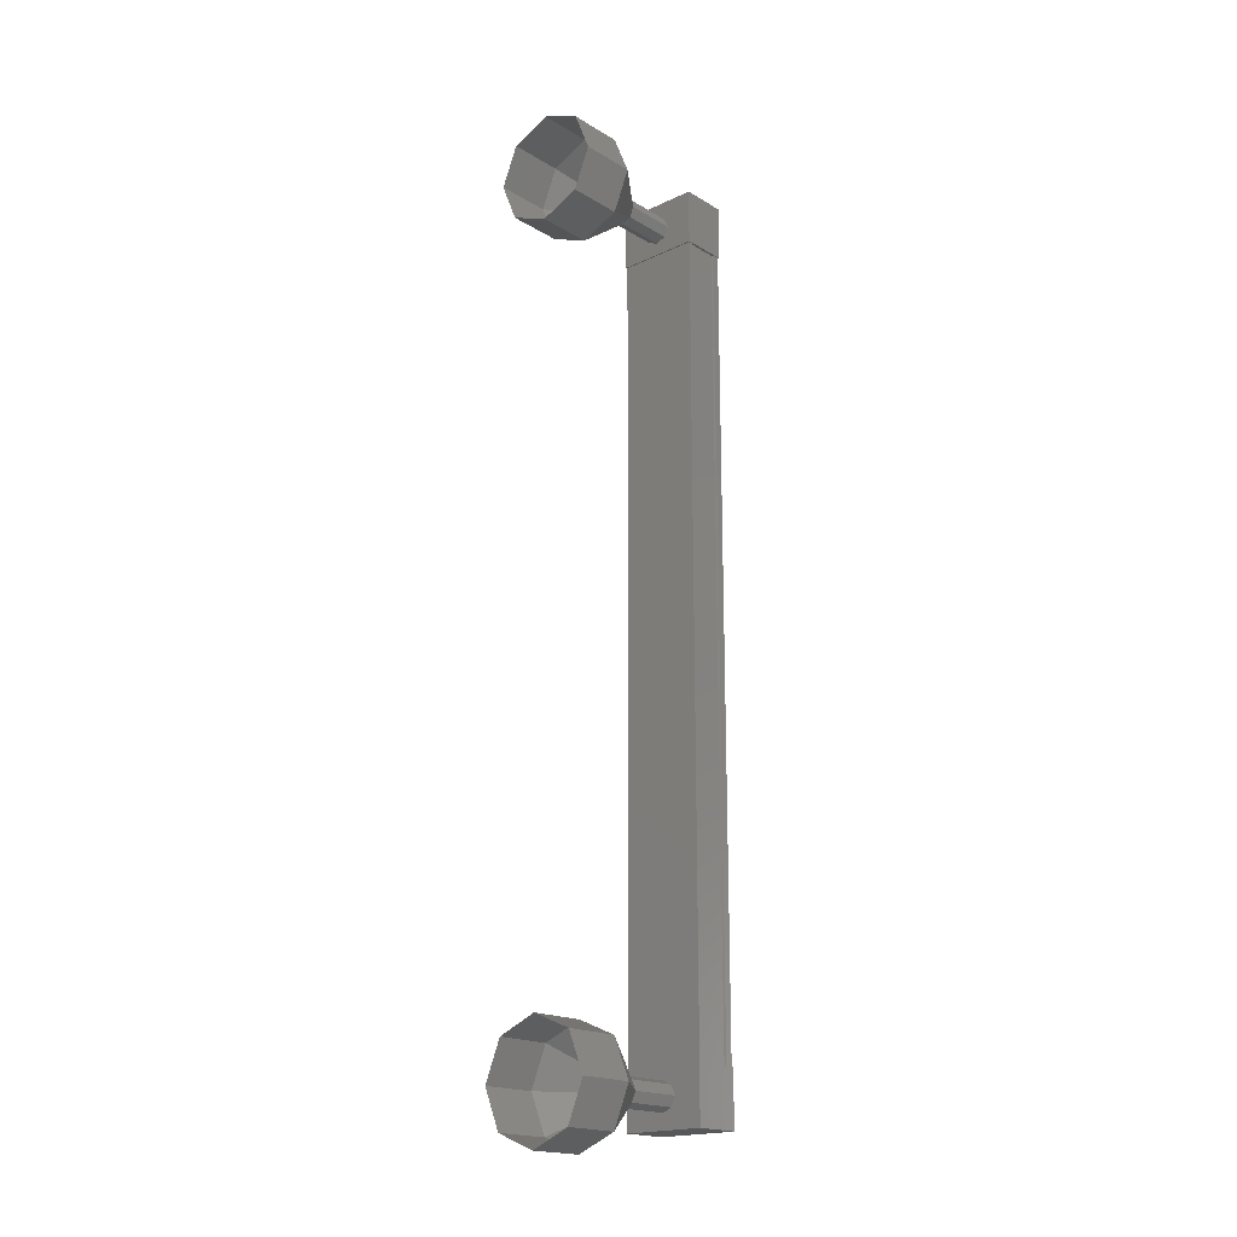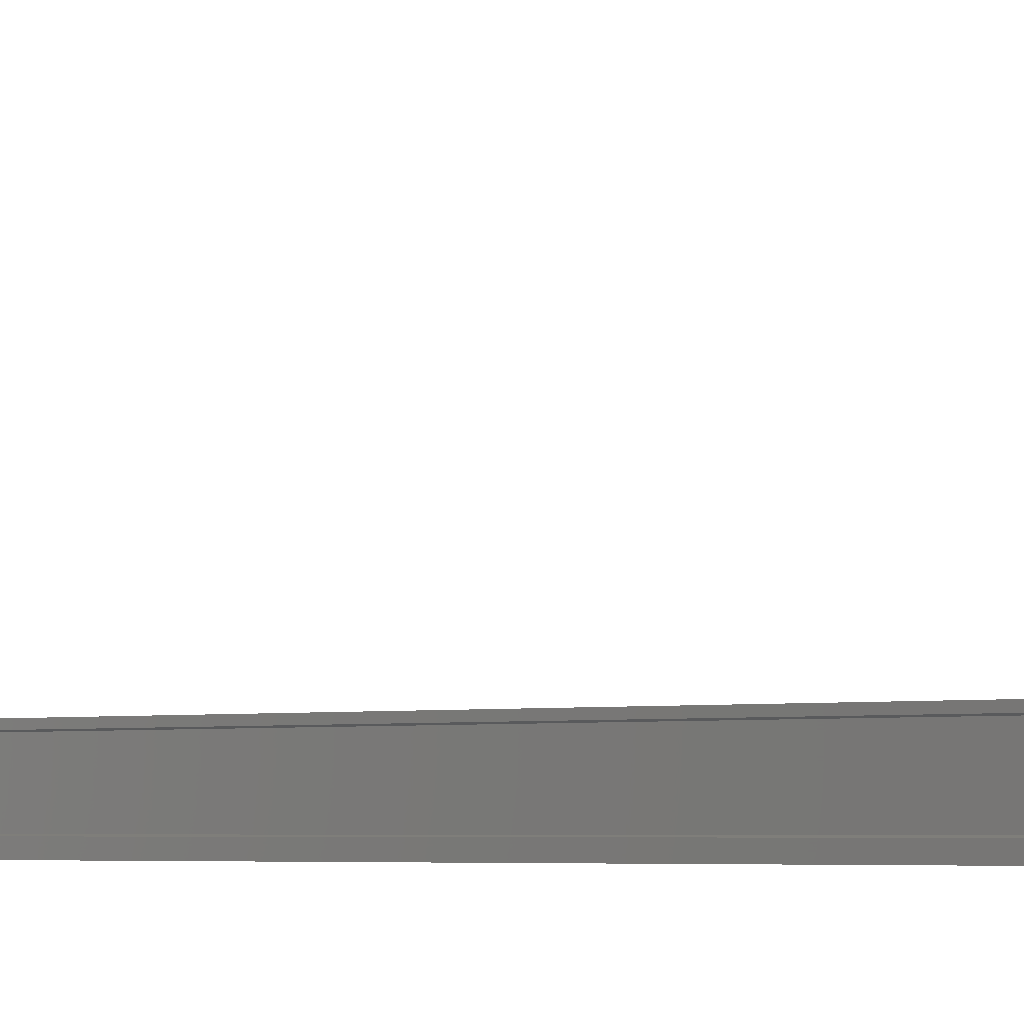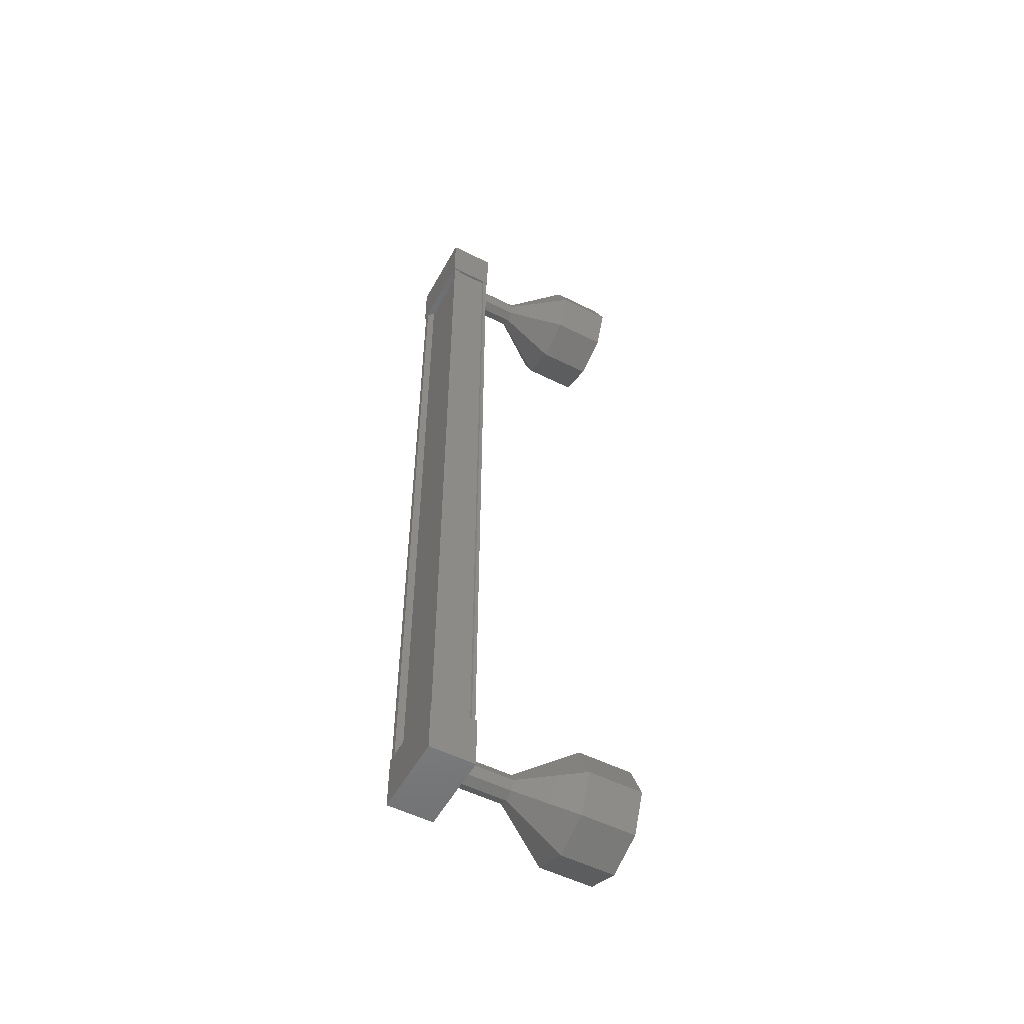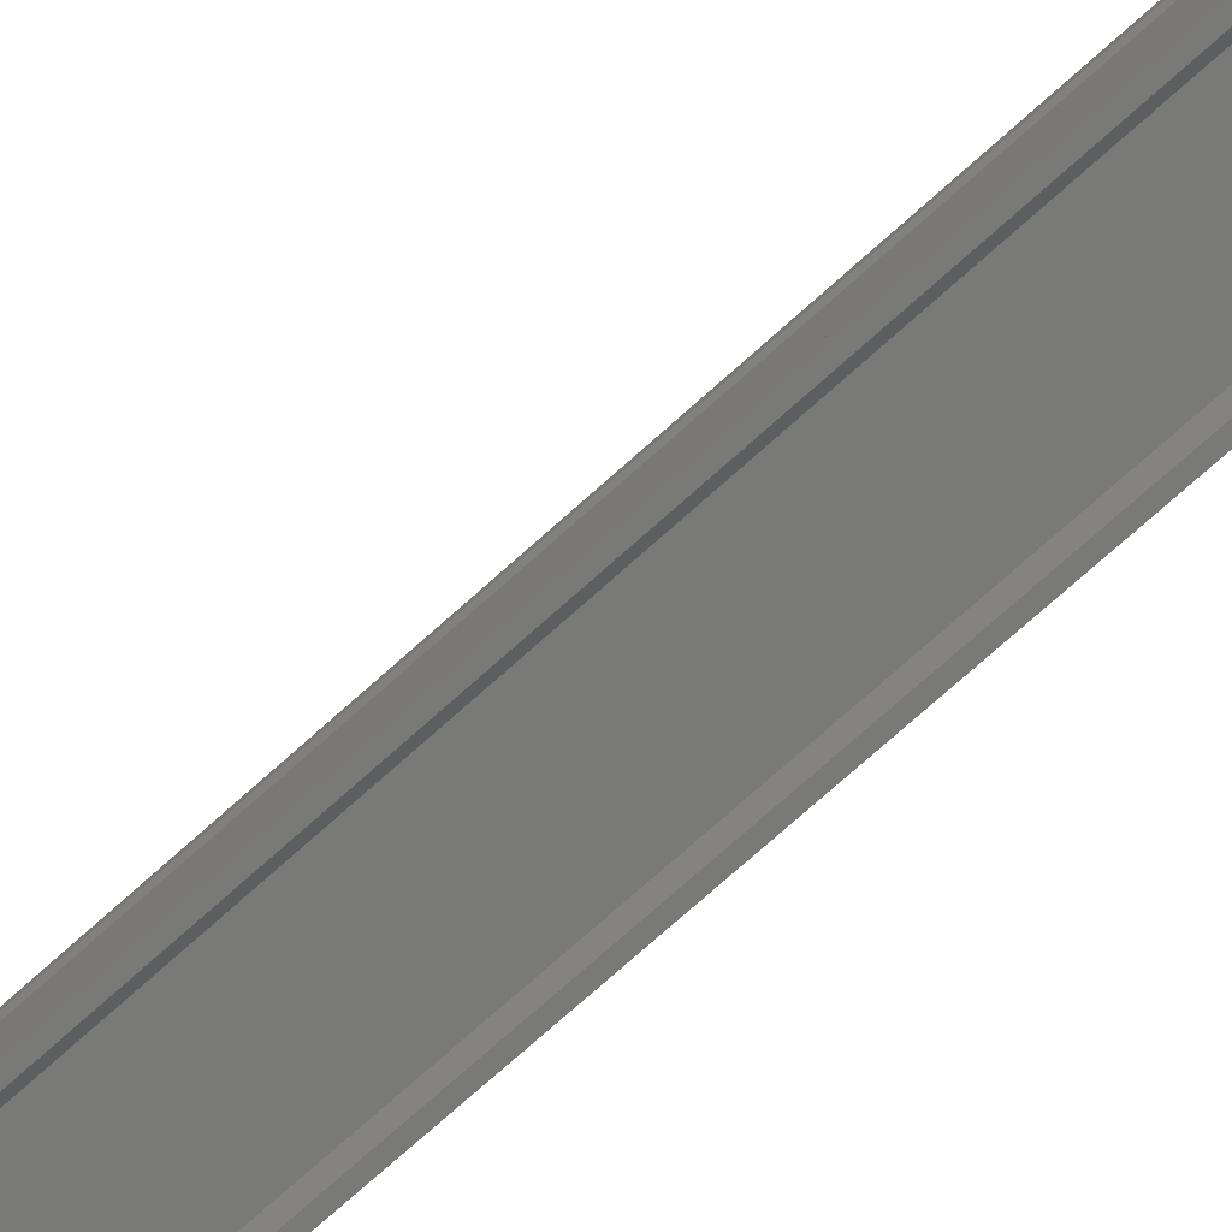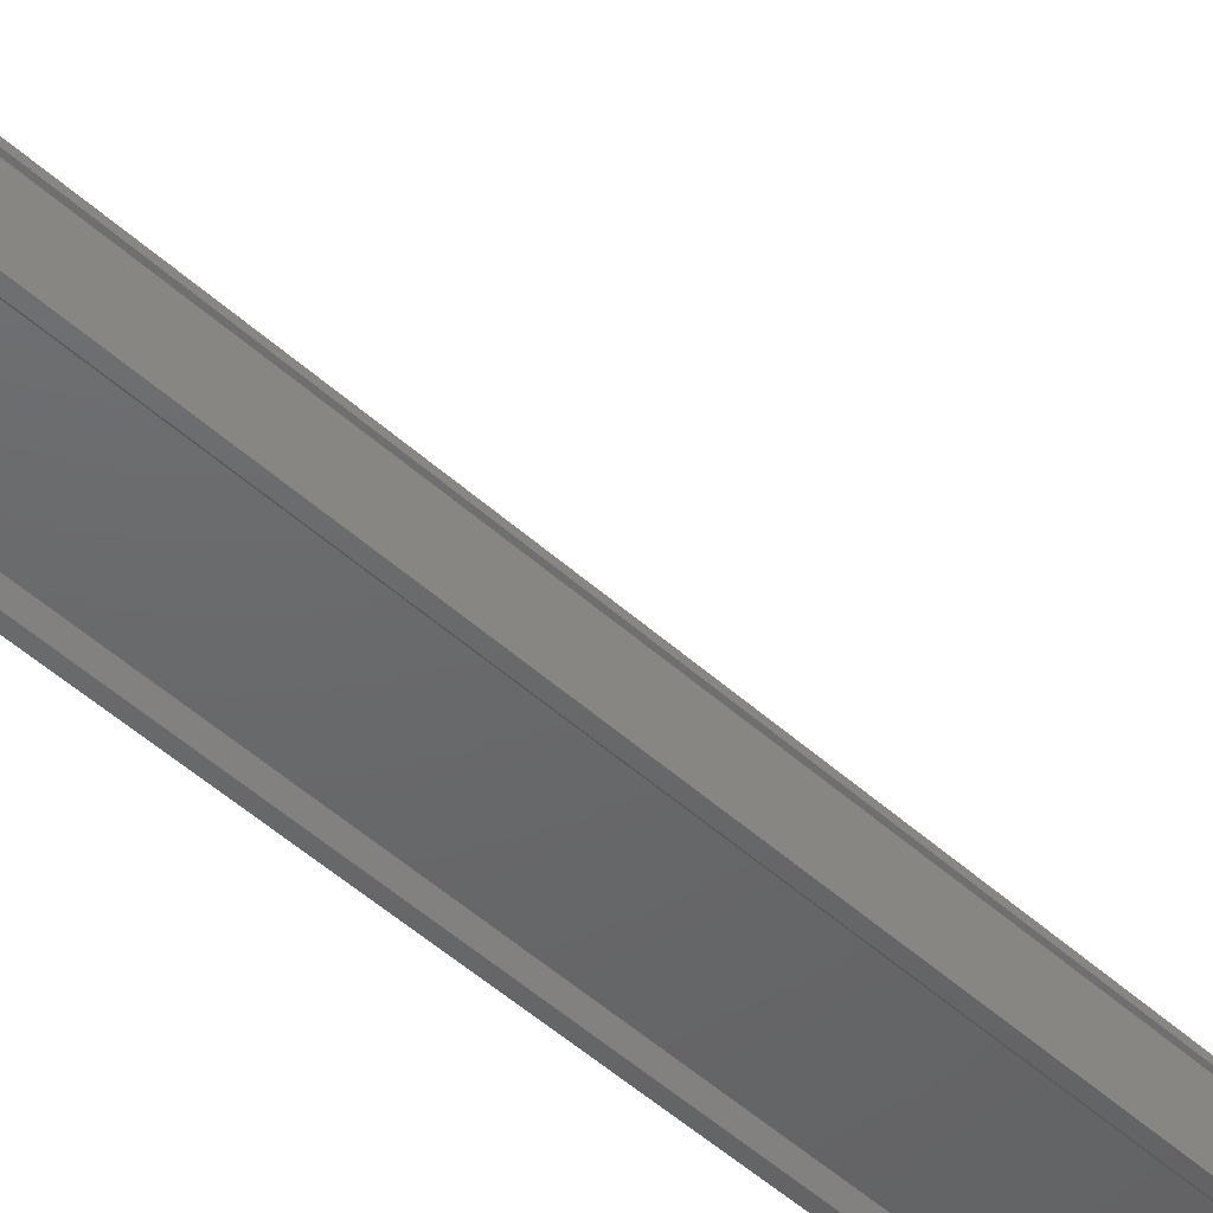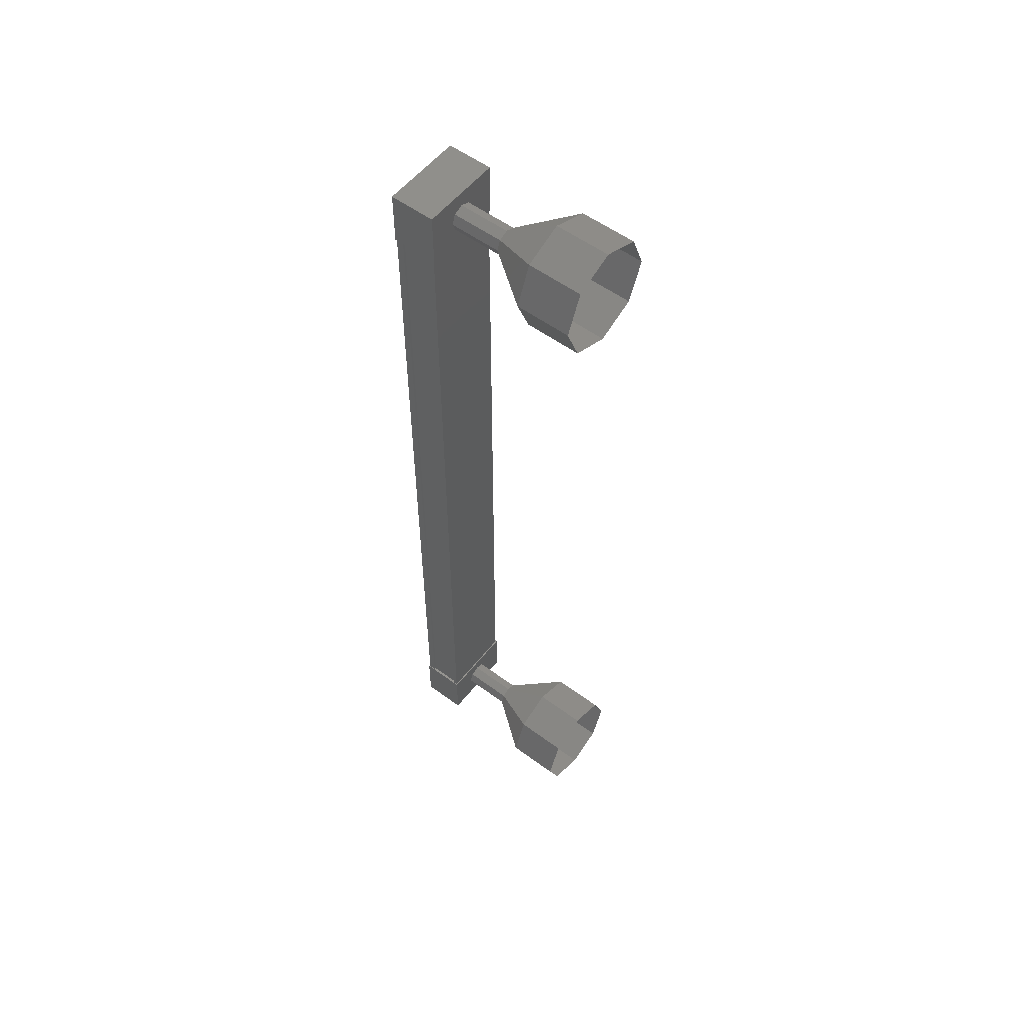
<metadata>
{"format":"stl","ext":"stl","renderer":"f3d","projection":"perspective","resolution":1024,"background":"white","views":[{"elev":-18.9,"azim":41.7,"up":"+Y"},{"elev":-2.8,"azim":135.9,"up":"+Z"},{"elev":-53.2,"azim":-118.3,"up":"+Y"},{"elev":-72.1,"azim":132.2,"up":"+Z"},{"elev":-47.2,"azim":44.1,"up":"+Z"},{"elev":55.3,"azim":-52.1,"up":"+Y"}]}
</metadata>
<code>
# stl→obj: 108 verts, 152 faces
v -33.53 182.8 213.7
v -33.45 182.8 213.5
v -33.45 167.3 213.5
v -33.35 167.3 213.5
v -34.63 167.3 213.7
v -34.72 167.3 213.5
v -34.72 182.8 213.5
v -34.82 167.3 213.5
v -34.82 182.8 213.5
v -34.82 167.3 214.3
v -34.82 182.8 214.3
v -34.79 167.3 214.3
v -34.79 182.8 214.3
v -34.79 182.8 213.7
v -33.53 167.3 213.7
v -34.63 182.8 213.7
v -34.82 182.8 213.7
v -34.82 167.3 213.7
v -34.79 167.3 213.7
v -33.33 166.8 213.5
v -34.84 166.8 214.4
v -34.84 166.8 213.5
v -34.84 167.8 213.5
v -33.33 167.8 213.5
v -34.84 167.8 214.4
v -33.33 167.8 214.4
v -33.33 166.8 214.4
v -34.84 182.3 213.5
v -33.33 182.3 213.5
v -34.84 182.3 214.4
v -33.33 182.3 214.4
v -33.33 183.3 214.4
v -33.33 183.3 213.5
v -34.84 183.3 213.5
v -34.84 183.3 214.4
v -33.35 182.8 213.5
v -33.35 182.8 213.7
v -33.35 167.3 213.7
v -33.38 182.8 213.7
v -33.38 167.3 213.7
v -33.38 182.8 214.3
v -33.38 167.3 214.3
v -33.35 182.8 214.3
v -33.35 167.3 214.3
v -34.08 183 215.3
v -34.08 183.7 216.3
v -33.91 182.9 215.3
v -33.38 183.4 216.3
v -33.83 182.7 215.3
v -33.08 182.7 216.3
v -33.91 182.6 215.3
v -33.38 182 216.3
v -34.08 182.5 215.3
v -34.08 181.7 216.3
v -34.26 182.6 215.3
v -34.79 182 216.3
v -34.33 182.7 215.3
v -35.08 182.7 216.3
v -34.26 182.9 215.3
v -34.79 183.4 216.3
v -34.08 167.6 214.3
v -34.08 167.6 215.3
v -33.91 167.5 214.3
v -33.91 167.5 215.3
v -33.83 167.4 214.3
v -33.83 167.4 215.3
v -33.91 167.2 214.3
v -33.91 167.2 215.3
v -34.08 167.1 214.3
v -34.08 167.1 215.3
v -34.26 167.2 214.3
v -34.26 167.2 215.3
v -34.33 167.4 214.3
v -34.33 167.4 215.3
v -34.26 167.5 214.3
v -34.26 167.5 215.3
v -34.08 168.4 216.3
v -34.08 168.4 217.3
v -33.38 168.1 216.3
v -33.38 168.1 217.3
v -33.08 167.4 216.3
v -33.08 167.4 217.3
v -33.38 166.7 216.3
v -33.38 166.7 217.3
v -34.08 166.4 216.3
v -34.08 166.4 217.3
v -34.79 166.7 216.3
v -34.79 166.7 217.3
v -35.08 167.4 216.3
v -35.08 167.4 217.3
v -34.79 168.1 216.3
v -34.79 168.1 217.3
v -34.08 183 214.3
v -33.91 182.9 214.3
v -33.83 182.7 214.3
v -33.91 182.6 214.3
v -34.08 182.5 214.3
v -34.26 182.6 214.3
v -34.33 182.7 214.3
v -34.26 182.9 214.3
v -34.79 183.4 217.3
v -34.08 183.7 217.3
v -33.38 183.4 217.3
v -33.08 182.7 217.3
v -33.38 182 217.3
v -34.08 181.7 217.3
v -34.79 182 217.3
v -35.08 182.7 217.3
f 1 2 3
f 3 2 4
f 5 6 7
f 7 6 8
f 8 9 7
f 10 11 12
f 12 11 13
f 13 14 12
f 3 15 1
f 1 15 5
f 5 16 1
f 7 16 5
f 9 8 17
f 17 8 18
f 18 14 17
f 19 14 18
f 12 14 19
f 20 21 22
f 22 21 23
f 23 24 22
f 25 24 23
f 26 24 25
f 25 21 26
f 26 21 27
f 27 21 20
f 20 24 27
f 22 24 20
f 28 29 30
f 30 29 31
f 31 32 30
f 29 32 31
f 33 32 29
f 29 34 33
f 33 34 32
f 32 34 35
f 35 30 32
f 34 30 35
f 28 30 34
f 34 29 28
f 2 36 4
f 4 36 37
f 37 38 4
f 39 38 37
f 40 38 39
f 39 41 40
f 40 41 42
f 42 41 43
f 43 44 42
f 43 44 43
f 44 44 43
f 43 11 44
f 44 11 10
f 10 11 10
f 25 23 21
f 24 26 27
f 11 11 10
f 45 46 47
f 47 46 48
f 48 49 47
f 50 49 48
f 51 49 50
f 50 52 51
f 51 52 53
f 53 52 54
f 54 55 53
f 56 55 54
f 57 55 56
f 56 58 57
f 57 58 59
f 59 58 60
f 60 45 59
f 46 45 60
f 61 62 63
f 63 62 64
f 64 65 63
f 66 65 64
f 67 65 66
f 66 68 67
f 67 68 69
f 69 68 70
f 70 71 69
f 72 71 70
f 73 71 72
f 72 74 73
f 73 74 75
f 75 74 76
f 76 61 75
f 62 61 76
f 77 78 79
f 79 78 80
f 80 81 79
f 82 81 80
f 83 81 82
f 82 84 83
f 83 84 85
f 85 84 86
f 86 87 85
f 88 87 86
f 89 87 88
f 88 90 89
f 89 90 91
f 91 90 92
f 92 77 91
f 78 77 92
f 62 77 64
f 64 77 79
f 79 66 64
f 81 66 79
f 68 66 81
f 81 83 68
f 68 83 70
f 70 83 85
f 85 72 70
f 87 72 85
f 74 72 87
f 87 89 74
f 74 89 76
f 76 89 91
f 91 62 76
f 77 62 91
f 93 45 94
f 94 45 47
f 47 95 94
f 49 95 47
f 96 95 49
f 49 51 96
f 96 51 97
f 97 51 53
f 53 98 97
f 55 98 53
f 99 98 55
f 55 57 99
f 99 57 100
f 100 57 59
f 59 93 100
f 45 93 59
f 60 101 46
f 46 101 102
f 102 48 46
f 103 48 102
f 50 48 103
f 103 104 50
f 50 104 52
f 52 104 105
f 105 54 52
f 106 54 105
f 56 54 106
f 106 107 56
f 56 107 58
f 58 107 108
f 108 60 58
f 101 60 108

</code>
